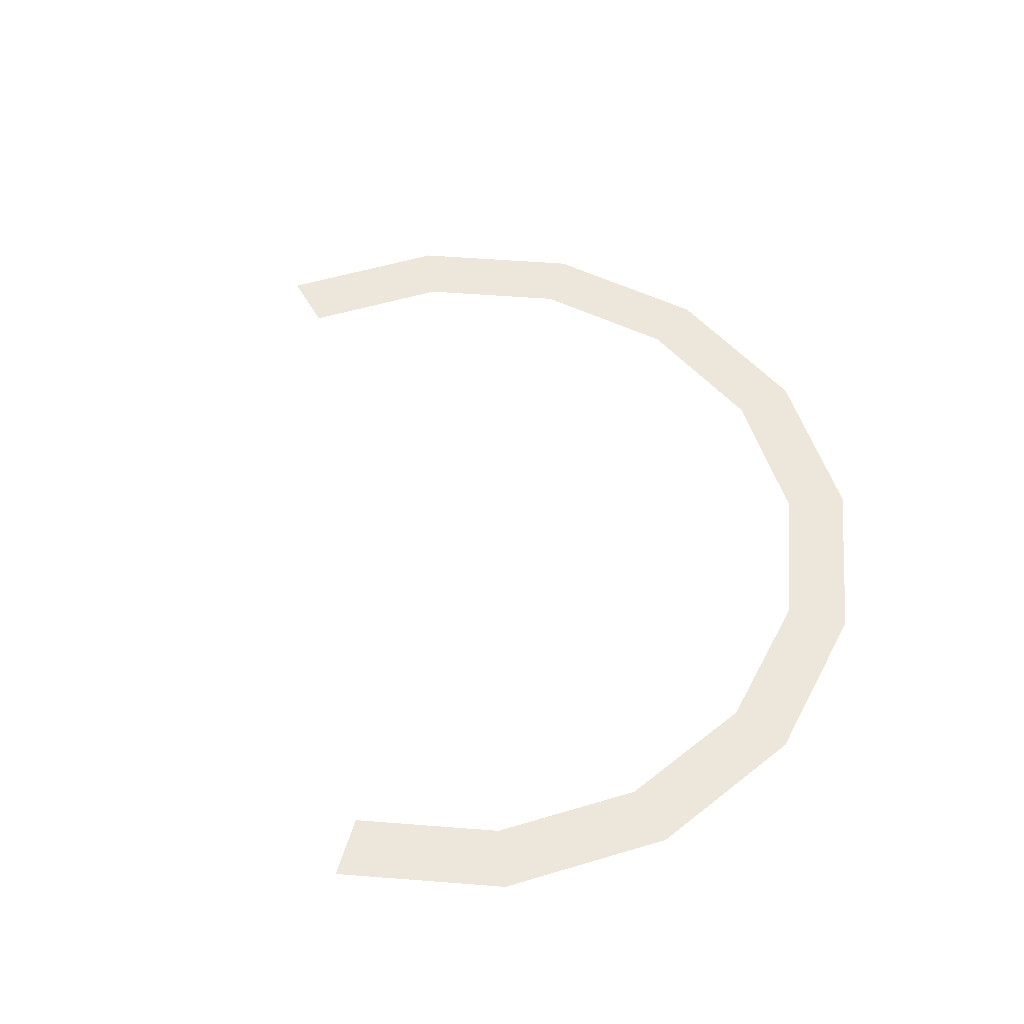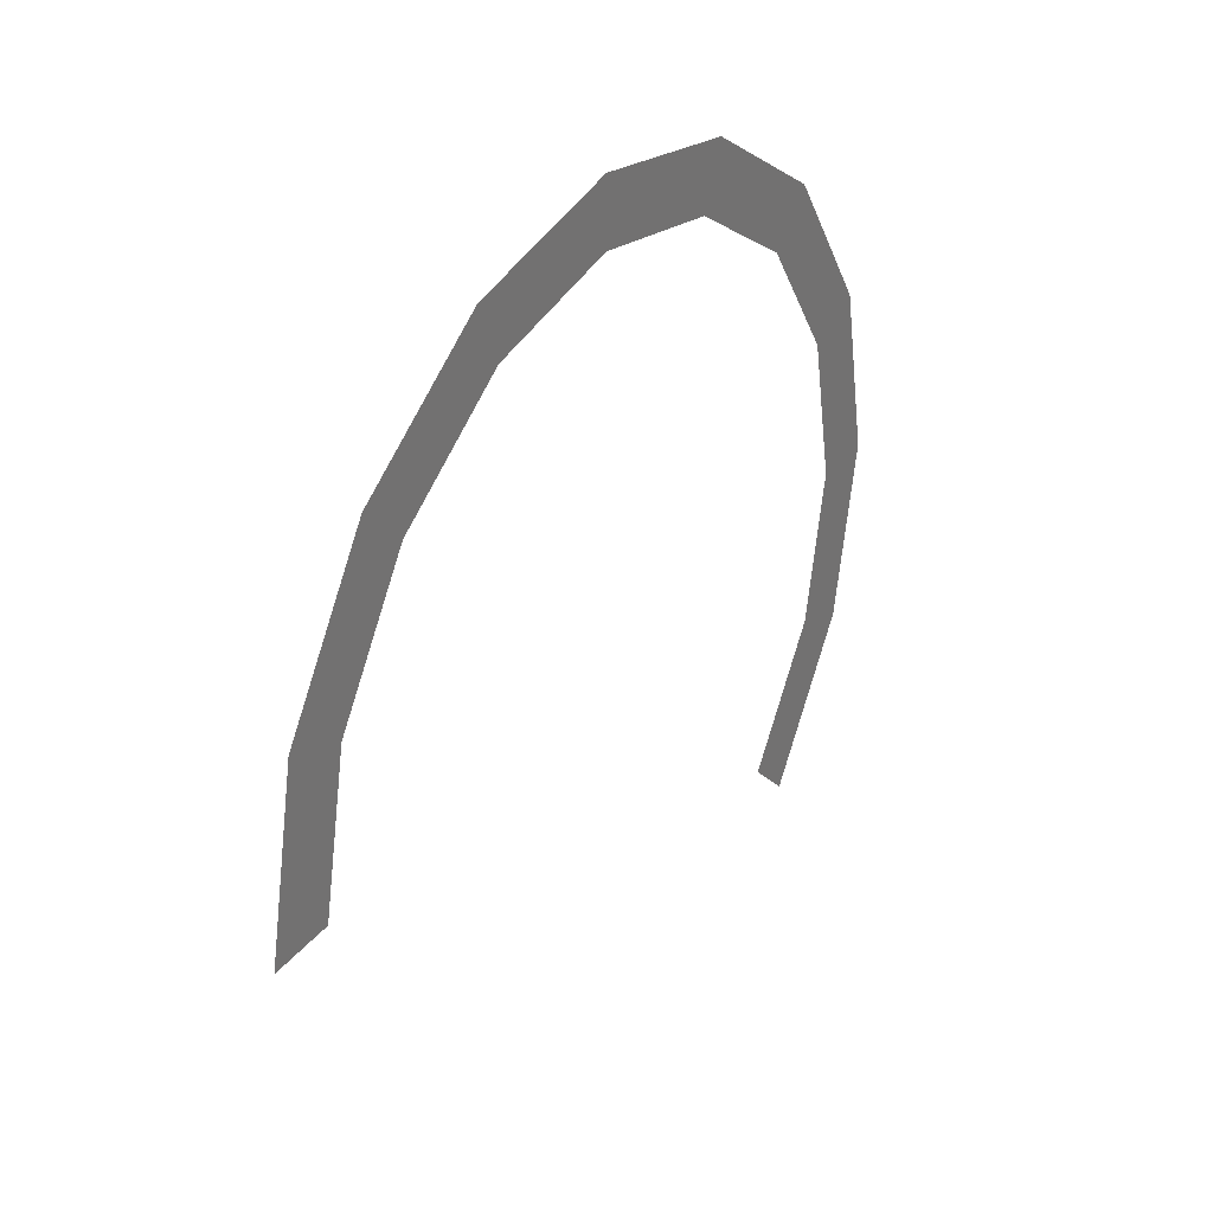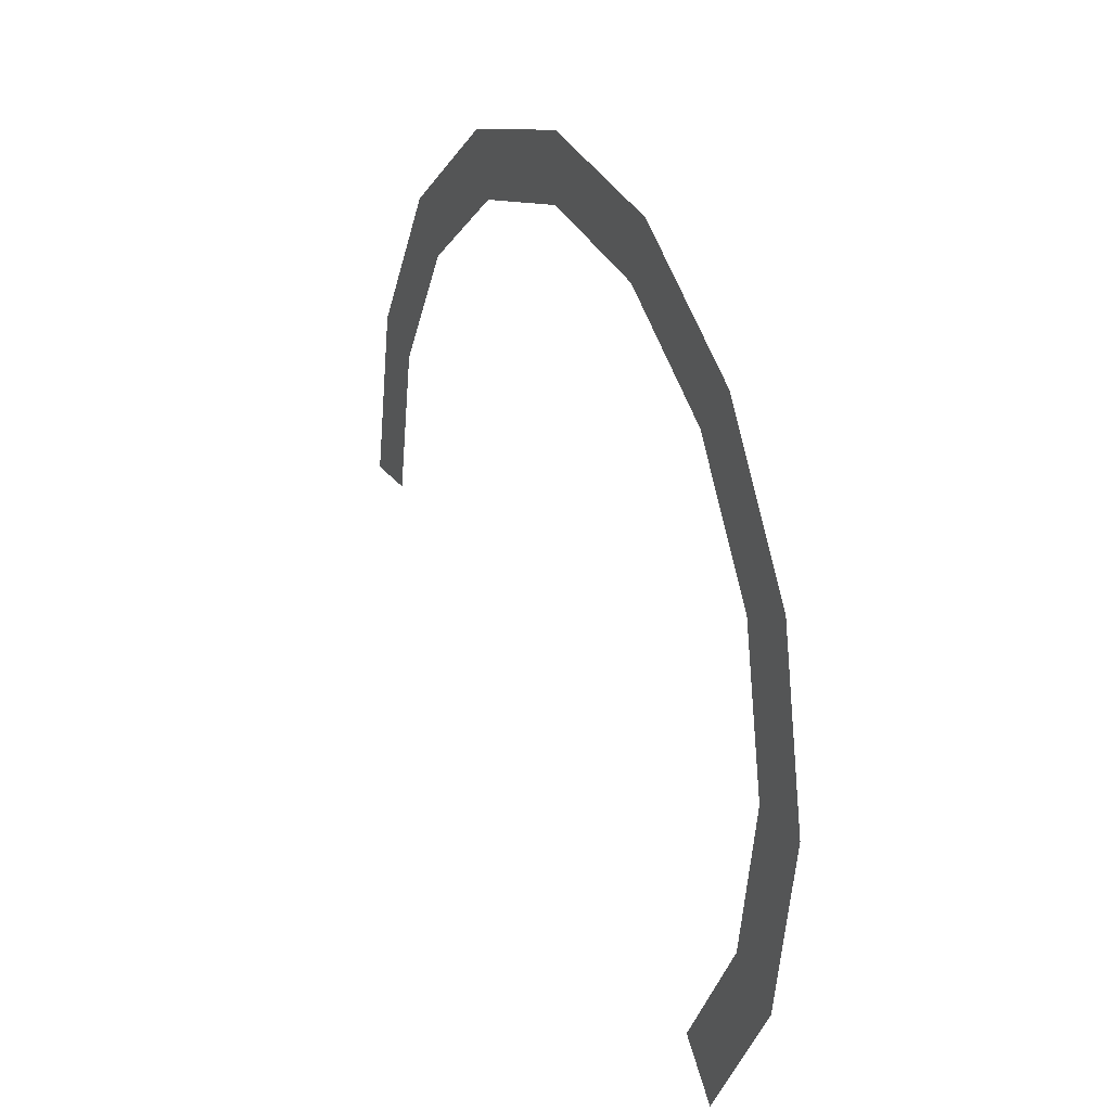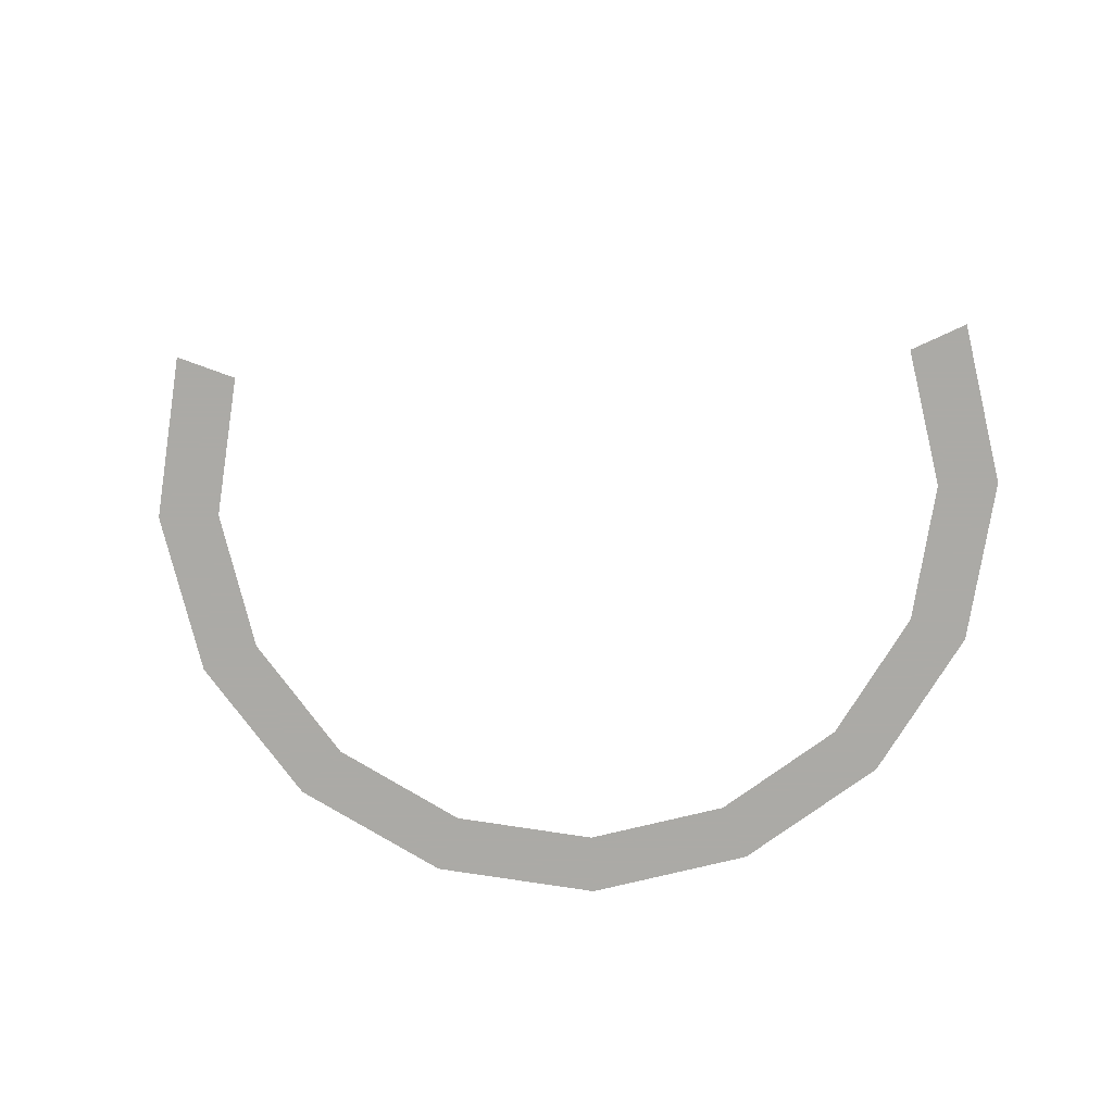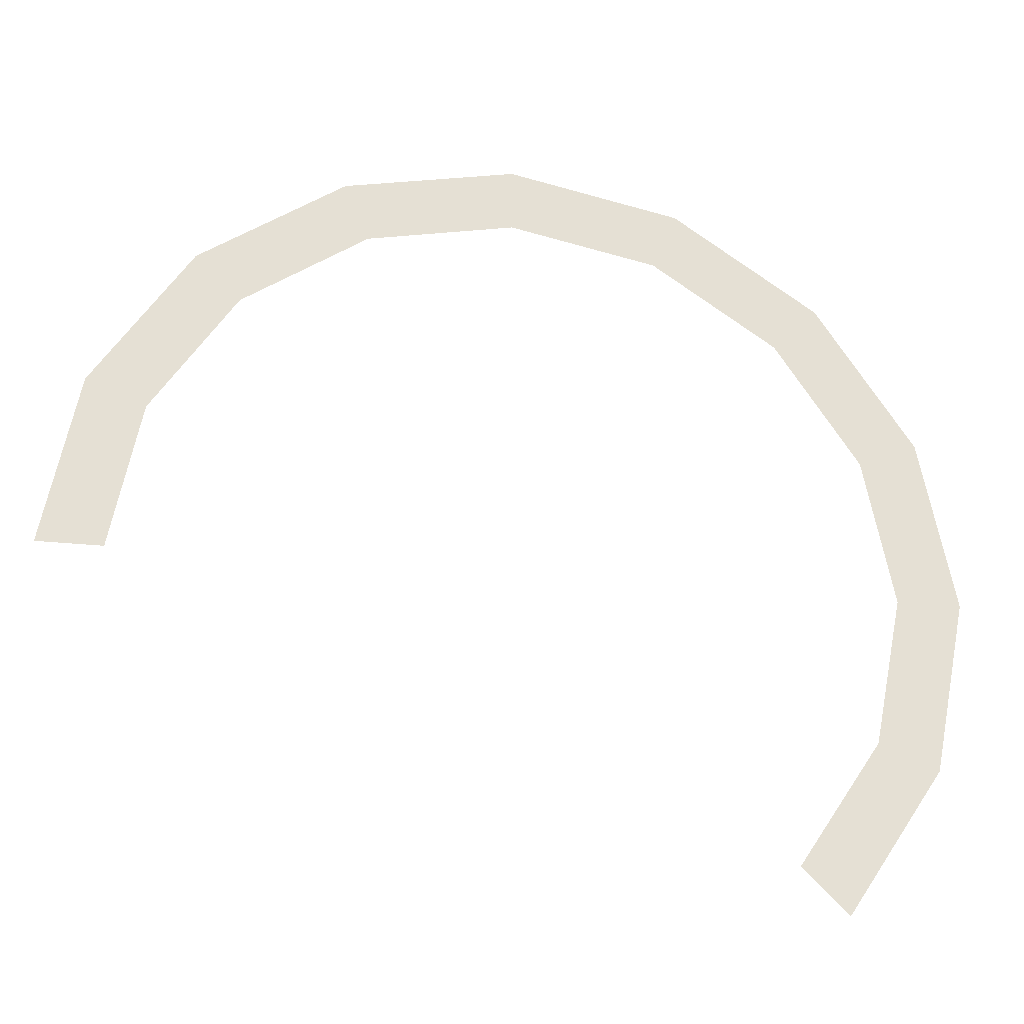
<metadata>
{"format":"obj","ext":"obj","renderer":"f3d","projection":"perspective","resolution":1024,"background":"white","views":[{"elev":53.4,"azim":-119.0,"up":"+Y"},{"elev":33.0,"azim":121.9,"up":"+Z"},{"elev":22.1,"azim":-114.2,"up":"+Z"},{"elev":-75.9,"azim":159.9,"up":"+Y"},{"elev":-24.3,"azim":169.6,"up":"+Z"}]}
</metadata>
<code>
v 0.3 0 0
v 0.35 0 0
v 0.3234 0 0.1339
v 0.2772 0 0.1148
v 0.2772 0 0.1148
v 0.3234 0 0.1339
v 0.2475 0 0.2475
v 0.2121 0 0.2121
v 0.2121 0 0.2121
v 0.2475 0 0.2475
v 0.1339 0 0.3234
v 0.1148 0 0.2772
v 0.1148 0 0.2772
v 0.1339 0 0.3234
v 0 0 0.35
v 0 0 0.3
v 0 0 0.3
v 0 0 0.35
v -0.1339 0 0.3234
v -0.1148 0 0.2772
v -0.1148 0 0.2772
v -0.1339 0 0.3234
v -0.2475 0 0.2475
v -0.2121 0 0.2121
v -0.2121 0 0.2121
v -0.2475 0 0.2475
v -0.3234 0 0.1339
v -0.2772 0 0.1148
v -0.2772 0 0.1148
v -0.3234 0 0.1339
v -0.35 0 0
v -0.3 0 0
v -0.3 0 0
v -0.35 0 0
v -0.3234 0 -0.1339
v -0.2772 0 -0.1148
v -0.2772 0 -0.1148
v -0.3234 0 -0.1339
v -0.2475 0 -0.2475
v -0.2121 0 -0.2121
g mesh3665
f 1 2 3
f 3 4 1
f 5 6 7
f 7 8 5
f 9 10 11
f 11 12 9
f 13 14 15
f 15 16 13
f 17 18 19
f 19 20 17
f 21 22 23
f 23 24 21
f 25 26 27
f 27 28 25
f 29 30 31
f 31 32 29
f 33 34 35
f 35 36 33
f 37 38 39
f 39 40 37

</code>
